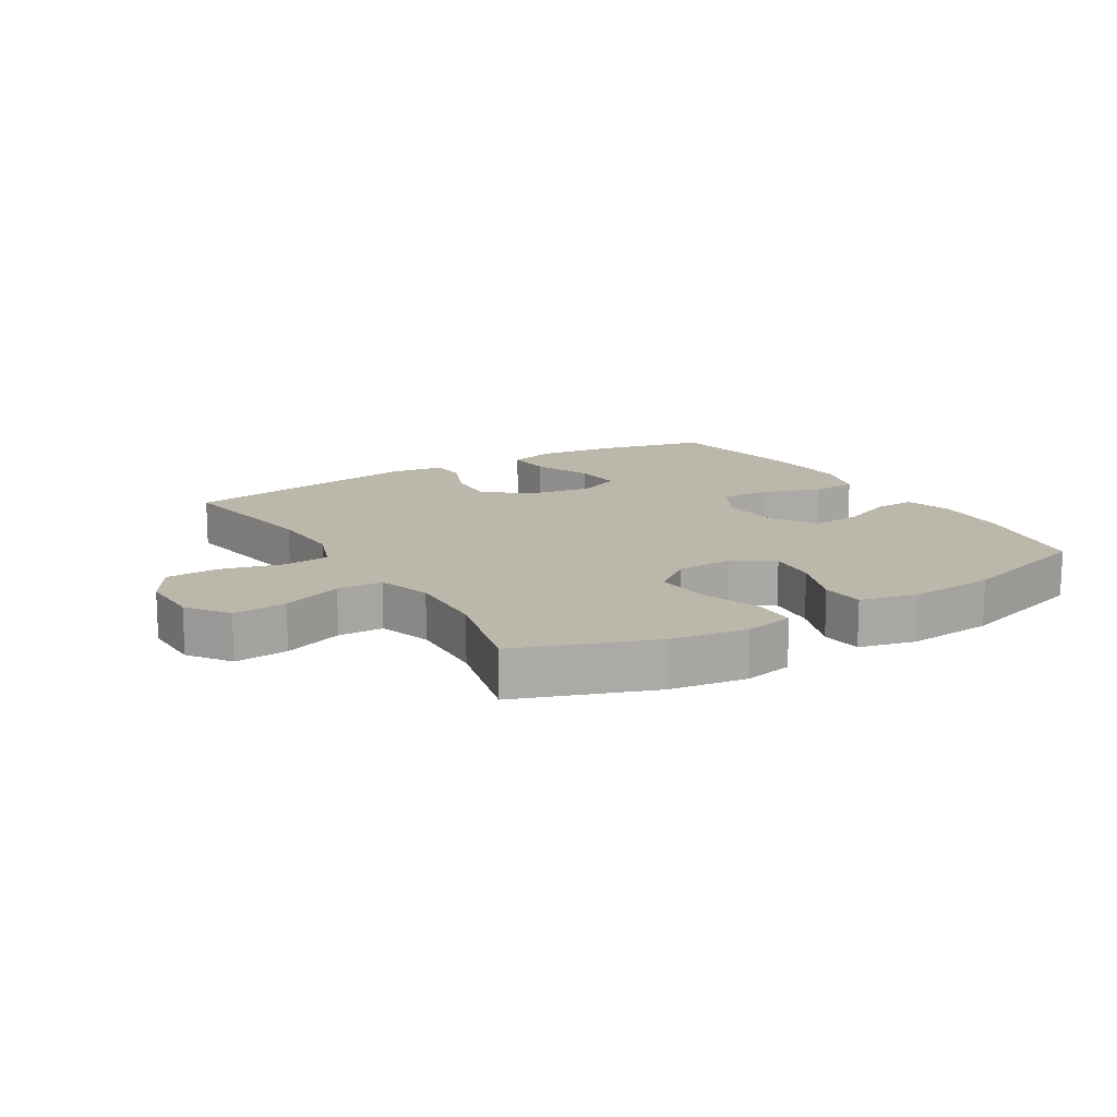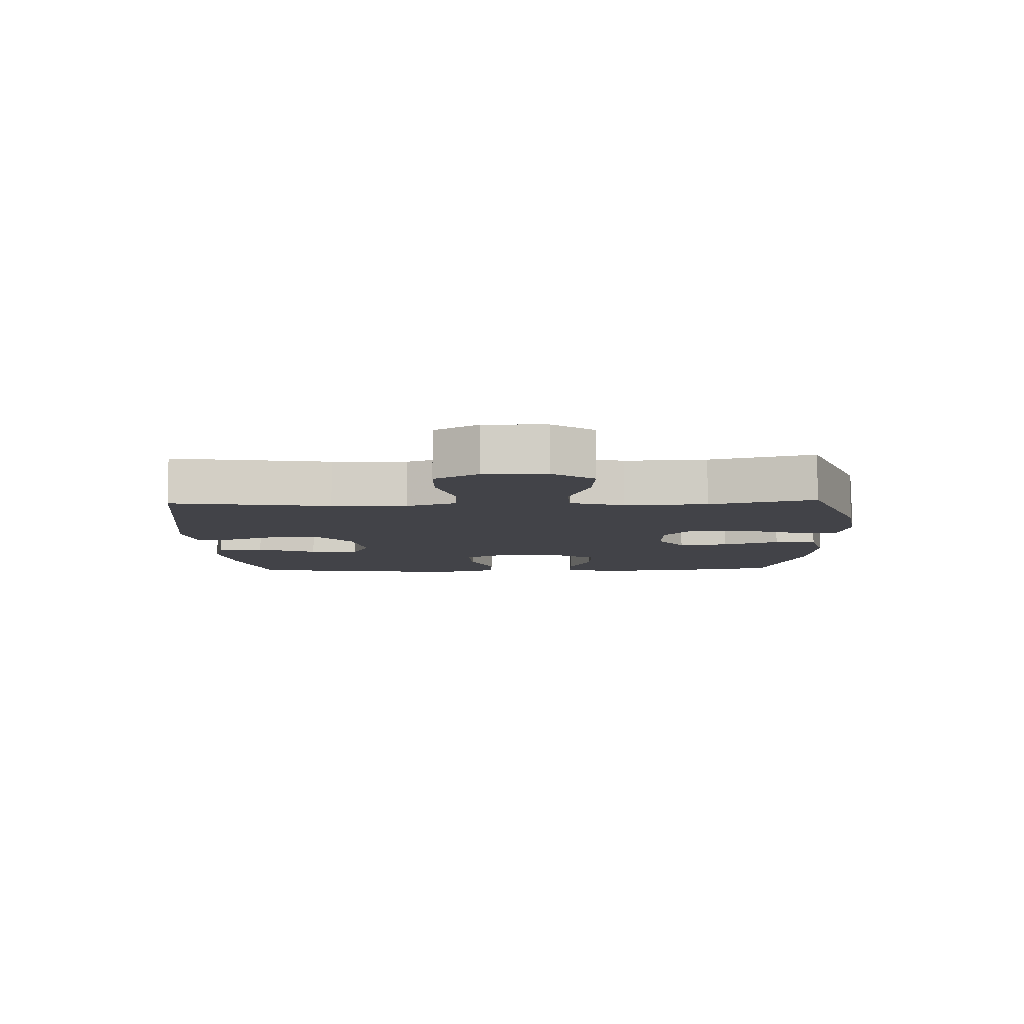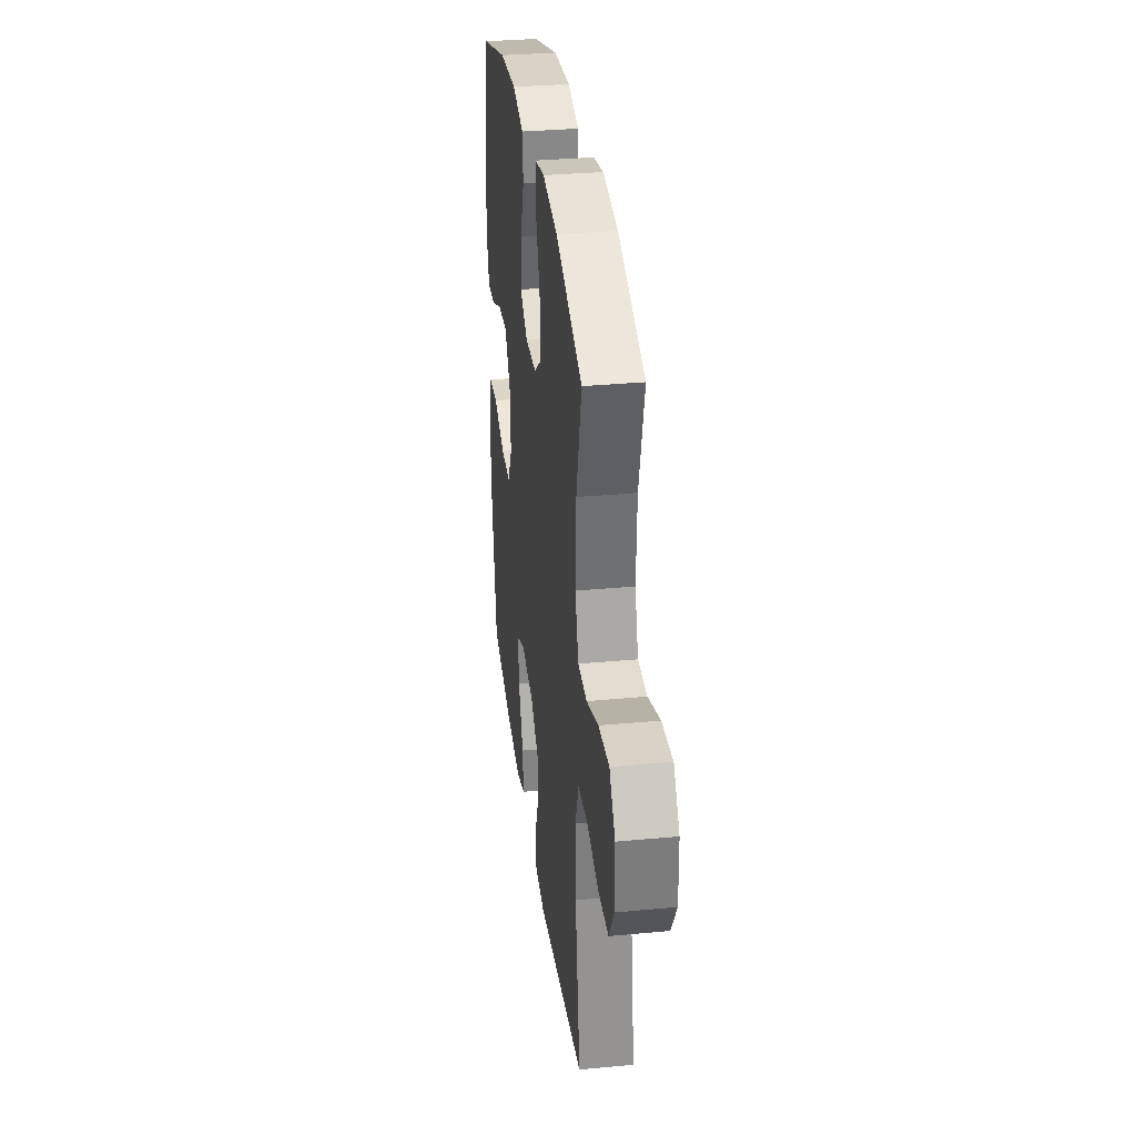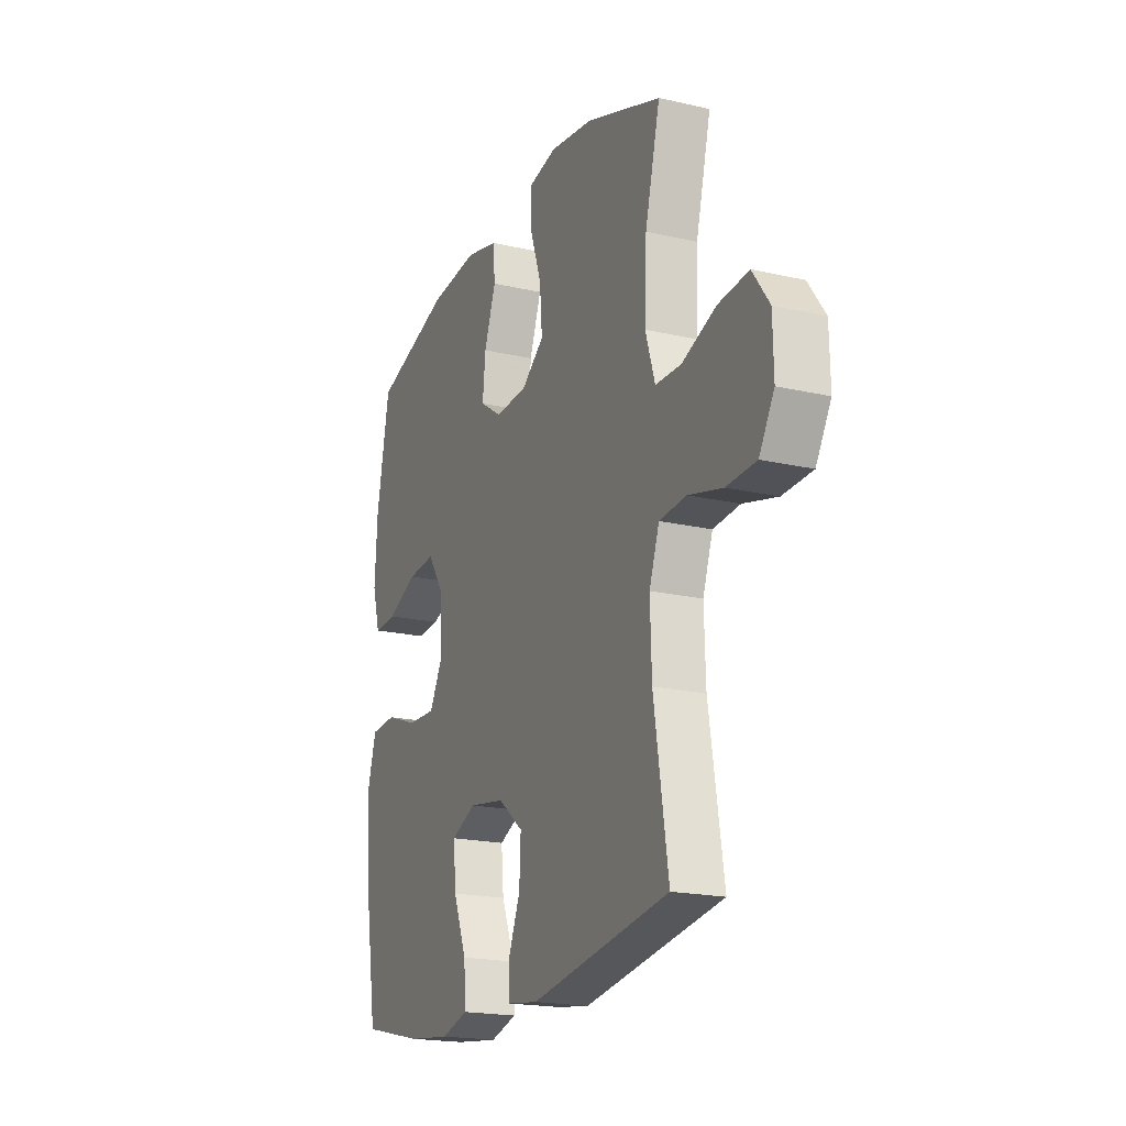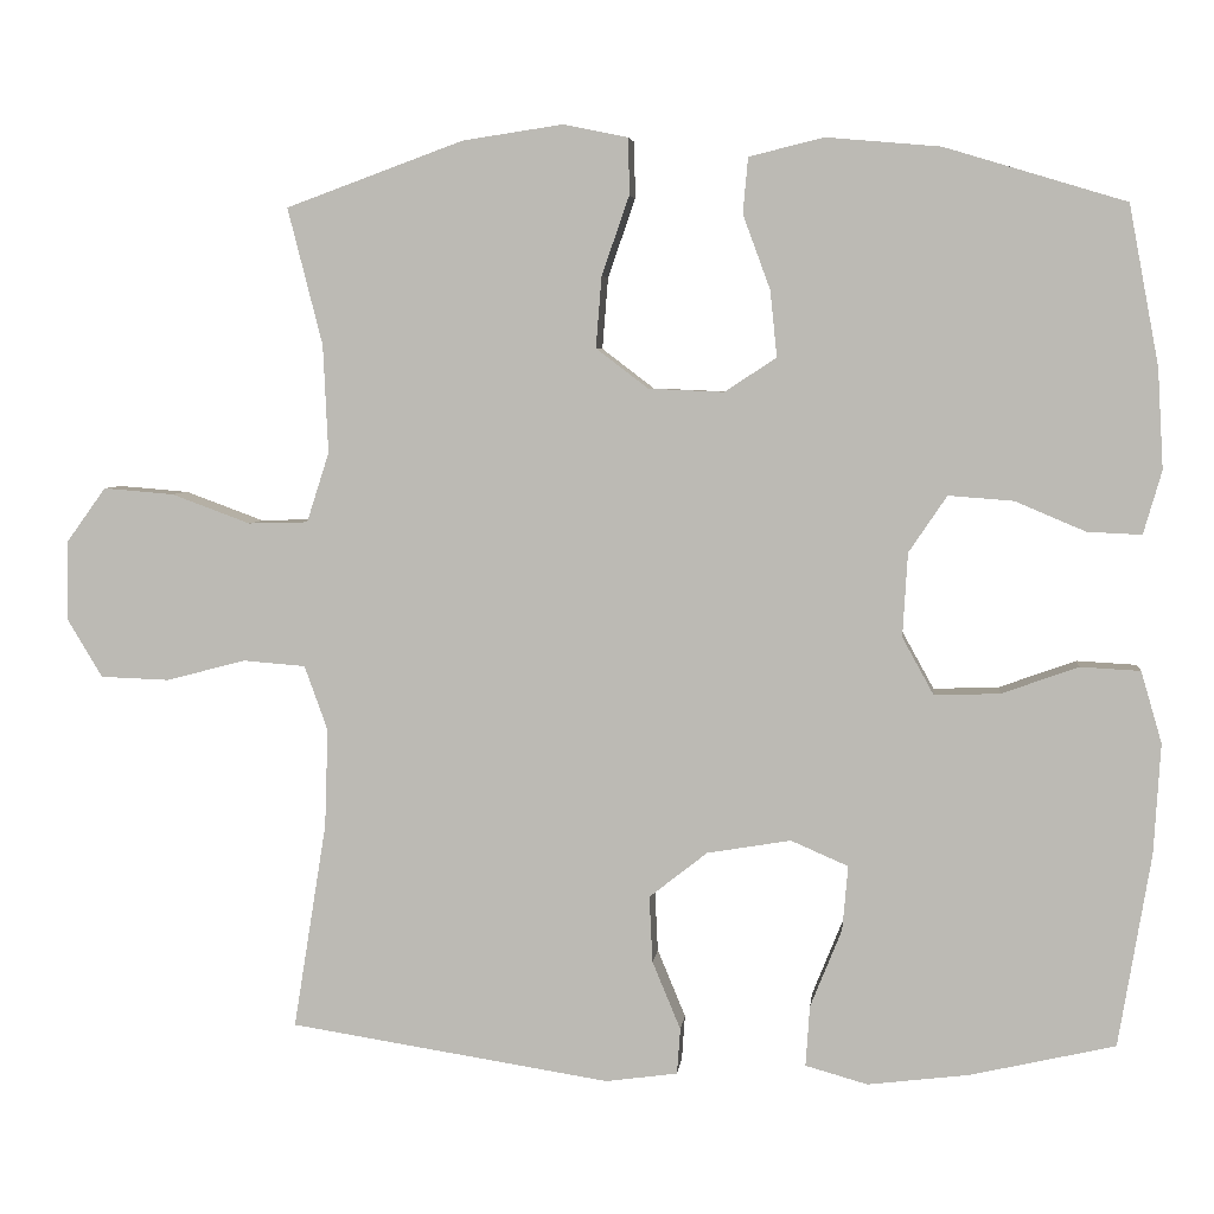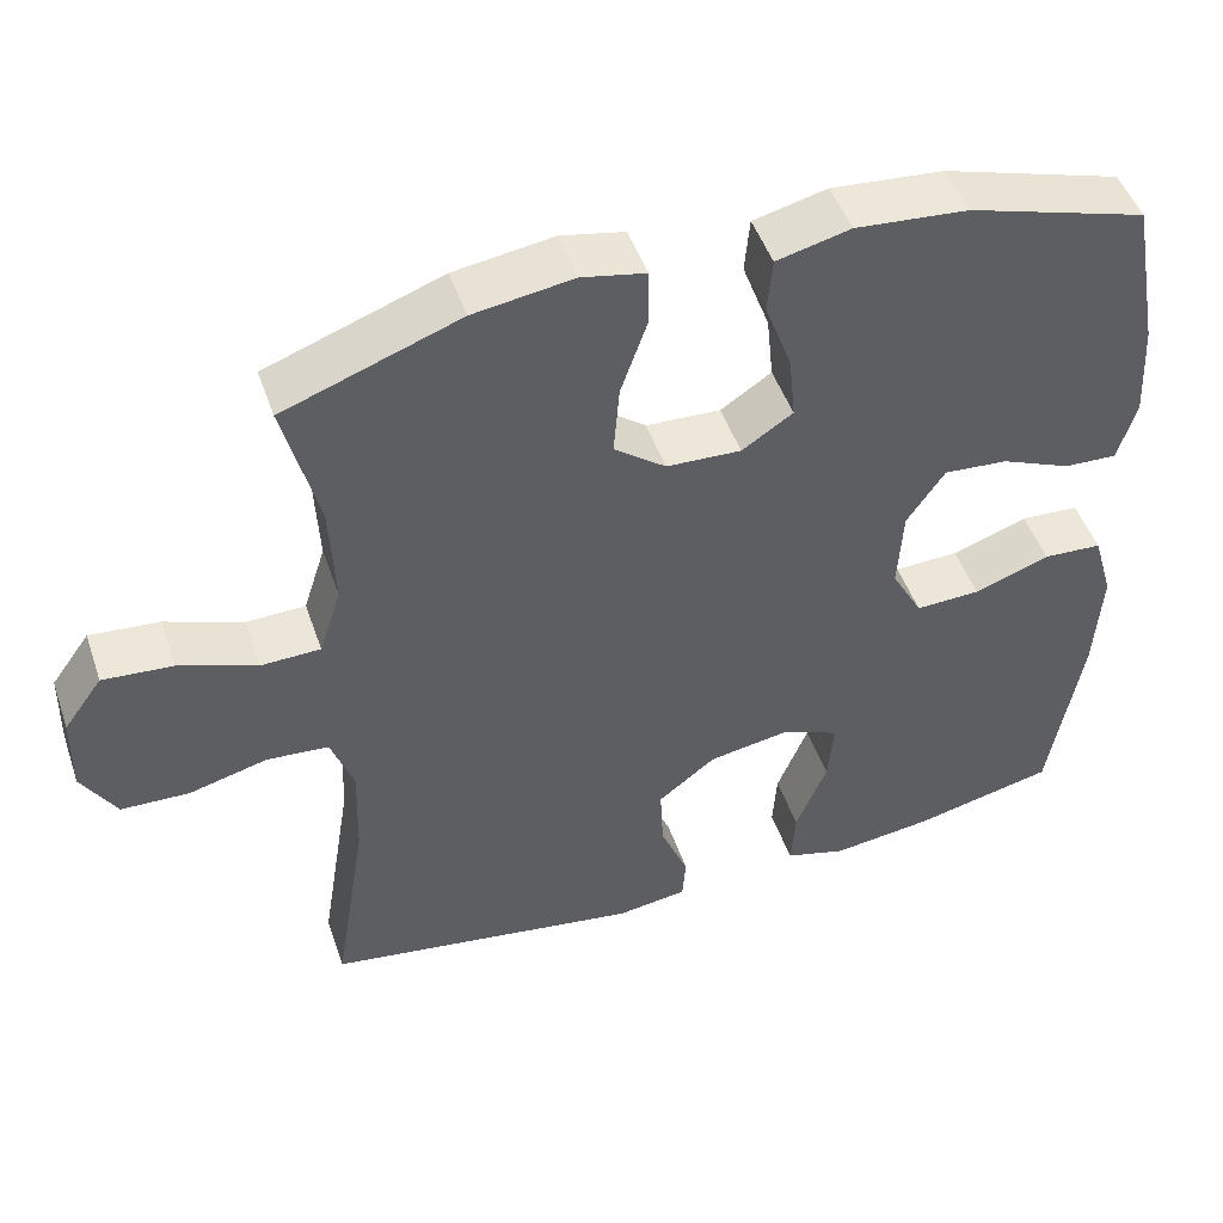
<metadata>
{"format":"obj","ext":"obj","renderer":"f3d","projection":"perspective","resolution":1024,"background":"white","views":[{"elev":14.4,"azim":-31.2,"up":"+Y"},{"elev":-7.6,"azim":-87.8,"up":"+Y"},{"elev":32.9,"azim":-97.4,"up":"+Z"},{"elev":-19.6,"azim":-113.2,"up":"+Z"},{"elev":4.8,"azim":6.3,"up":"+Z"},{"elev":48.3,"azim":-18.7,"up":"+Z"}]}
</metadata>
<code>
v 0.5 0.07 -0.5
v 0.326 0.07 -0.54
v 0.204 0.07 -0.555
v 0.129 0.07 -0.534
v 0.134 0.07 -0.461
v 0.172 0.07 -0.367
v 0.179 0.07 -0.289
v 0.11 0.07 -0.259
v 0.009 0.07 -0.276
v -0.061 0.07 -0.331
v -0.057 0.07 -0.411
v -0.023 0.07 -0.493
v -0.027 0.07 -0.548
v -0.113 0.07 -0.56
v -0.5 0.07 -0.5
v -0.46 0.07 -0.251
v -0.456 0.07 -0.133
v -0.484 0.07 -0.055
v -0.559 0.07 -0.049
v -0.655 0.07 -0.074
v -0.738 0.07 -0.071
v -0.78 0.07 -0.001
v -0.778 0.07 0.096
v -0.731 0.07 0.161
v -0.646 0.07 0.154
v -0.551 0.07 0.119
v -0.479 0.07 0.121
v -0.452 0.07 0.205
v -0.458 0.07 0.335
v -0.5 0.07 0.5
v -0.286 0.07 0.578
v -0.165 0.07 0.596
v -0.087 0.07 0.58
v -0.086 0.07 0.512
v -0.119 0.07 0.417
v -0.126 0.07 0.331
v -0.063 0.07 0.283
v 0.028 0.07 0.279
v 0.09 0.07 0.32
v 0.082 0.07 0.399
v 0.049 0.07 0.489
v 0.055 0.07 0.556
v 0.145 0.07 0.578
v 0.282 0.07 0.566
v 0.5 0.07 0.5
v 0.536 0.07 0.308
v 0.543 0.07 0.188
v 0.521 0.07 0.112
v 0.456 0.07 0.115
v 0.371 0.07 0.151
v 0.293 0.07 0.157
v 0.247 0.07 0.089
v 0.241 0.07 -0.012
v 0.279 0.07 -0.081
v 0.358 0.07 -0.078
v 0.45 0.07 -0.045
v 0.522 0.07 -0.049
v 0.547 0.07 -0.135
v 0.539 0.07 -0.267
v 0.5 0 -0.5
v 0.326 0 -0.54
v 0.204 0 -0.555
v 0.129 0 -0.534
v 0.134 0 -0.461
v 0.172 0 -0.367
v 0.179 0 -0.289
v 0.11 0 -0.259
v 0.009 0 -0.276
v -0.061 0 -0.331
v -0.057 0 -0.411
v -0.023 0 -0.493
v -0.027 0 -0.548
v -0.113 0 -0.56
v -0.5 0 -0.5
v -0.46 0 -0.251
v -0.456 0 -0.133
v -0.484 0 -0.055
v -0.559 0 -0.049
v -0.655 0 -0.074
v -0.738 0 -0.071
v -0.78 0 -0.001
v -0.778 0 0.096
v -0.731 0 0.161
v -0.646 0 0.154
v -0.551 0 0.119
v -0.479 0 0.121
v -0.452 0 0.205
v -0.458 0 0.335
v -0.5 0 0.5
v -0.286 0 0.578
v -0.165 0 0.596
v -0.087 0 0.58
v -0.086 0 0.512
v -0.119 0 0.417
v -0.126 0 0.331
v -0.063 0 0.283
v 0.028 0 0.279
v 0.09 0 0.32
v 0.082 0 0.399
v 0.049 0 0.489
v 0.055 0 0.556
v 0.145 0 0.578
v 0.282 0 0.566
v 0.5 0 0.5
v 0.536 0 0.308
v 0.543 0 0.188
v 0.521 0 0.112
v 0.456 0 0.115
v 0.371 0 0.151
v 0.293 0 0.157
v 0.247 0 0.089
v 0.241 0 -0.012
v 0.279 0 -0.081
v 0.358 0 -0.078
v 0.45 0 -0.045
v 0.522 0 -0.049
v 0.547 0 -0.135
v 0.539 0 -0.267
f 55 56 57 58
f 54 55 58 59
f 47 48 49 50
f 47 50 51
f 46 47 51
f 45 46 51
f 44 45 51 52
f 40 41 42 43
f 39 40 43 44
f 32 33 34 35
f 32 35 36
f 29 30 31 32
f 28 29 32 36
f 27 28 36 37
f 23 24 25 26
f 23 26 27
f 22 23 27
f 19 20 21 22
f 18 19 22 27
f 17 18 27 37
f 13 14 15 16
f 11 12 13 16
f 10 11 16 17
f 9 10 17 37
f 3 4 5 6
f 3 6 7
f 2 3 7
f 54 59 1 2
f 53 54 2 7
f 52 53 7 8
f 39 44 52 8
f 38 39 8 9
f 9 37 38
f 117 116 115 114
f 118 117 114 113
f 109 108 107 106
f 110 109 106
f 110 106 105
f 110 105 104
f 111 110 104 103
f 102 101 100 99
f 103 102 99 98
f 94 93 92 91
f 95 94 91
f 91 90 89 88
f 95 91 88 87
f 96 95 87 86
f 85 84 83 82
f 86 85 82
f 86 82 81
f 81 80 79 78
f 86 81 78 77
f 96 86 77 76
f 75 74 73 72
f 75 72 71 70
f 76 75 70 69
f 96 76 69 68
f 65 64 63 62
f 66 65 62
f 66 62 61
f 61 60 118 113
f 66 61 113 112
f 67 66 112 111
f 67 111 103 98
f 68 67 98 97
f 97 96 68
f 1 60 61 2
f 2 61 62 3
f 3 62 63 4
f 4 63 64 5
f 5 64 65 6
f 6 65 66 7
f 7 66 67 8
f 8 67 68 9
f 9 68 69 10
f 10 69 70 11
f 11 70 71 12
f 12 71 72 13
f 13 72 73 14
f 14 73 74 15
f 15 74 75 16
f 16 75 76 17
f 17 76 77 18
f 18 77 78 19
f 19 78 79 20
f 20 79 80 21
f 21 80 81 22
f 22 81 82 23
f 23 82 83 24
f 24 83 84 25
f 25 84 85 26
f 26 85 86 27
f 27 86 87 28
f 28 87 88 29
f 29 88 89 30
f 30 89 90 31
f 31 90 91 32
f 32 91 92 33
f 33 92 93 34
f 34 93 94 35
f 35 94 95 36
f 36 95 96 37
f 37 96 97 38
f 38 97 98 39
f 39 98 99 40
f 40 99 100 41
f 41 100 101 42
f 42 101 102 43
f 43 102 103 44
f 44 103 104 45
f 45 104 105 46
f 46 105 106 47
f 47 106 107 48
f 48 107 108 49
f 49 108 109 50
f 50 109 110 51
f 51 110 111 52
f 52 111 112 53
f 53 112 113 54
f 54 113 114 55
f 55 114 115 56
f 56 115 116 57
f 57 116 117 58
f 58 117 118 59
f 59 118 60 1

</code>
